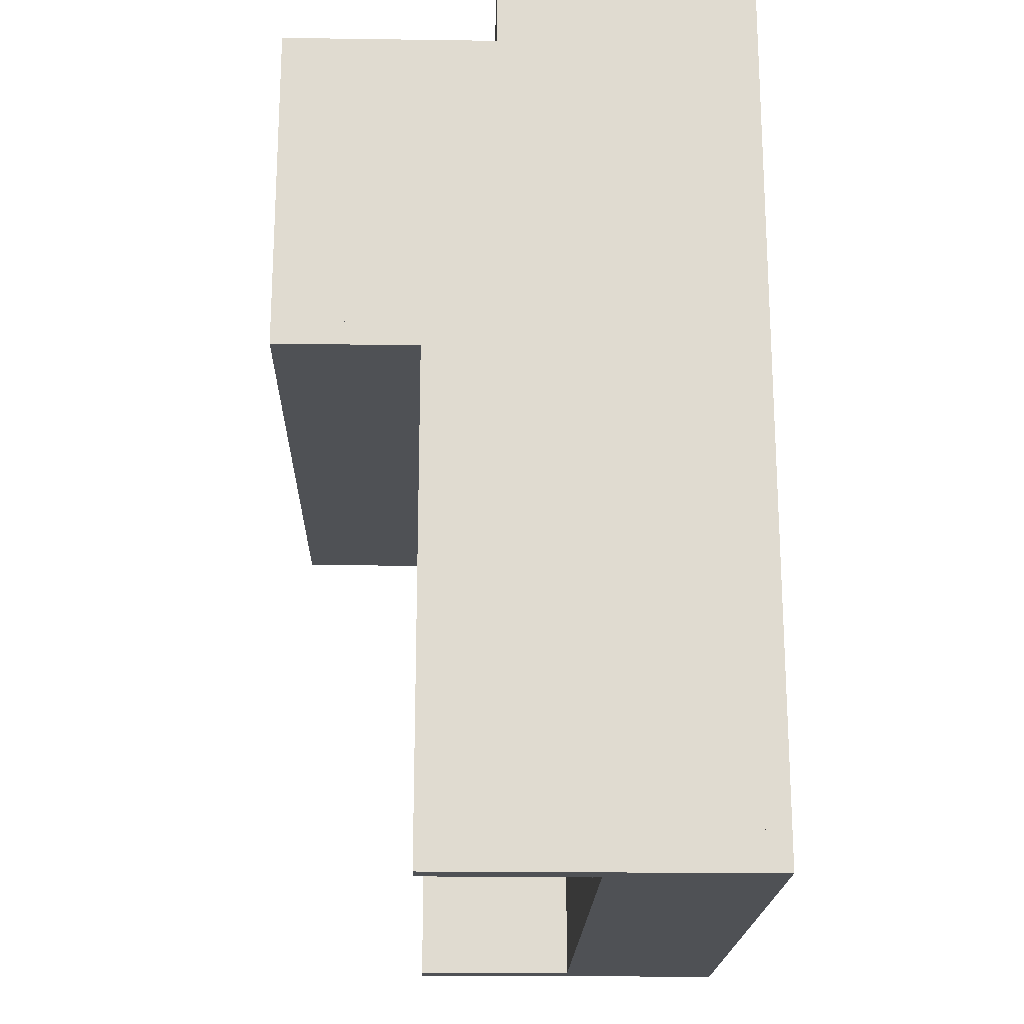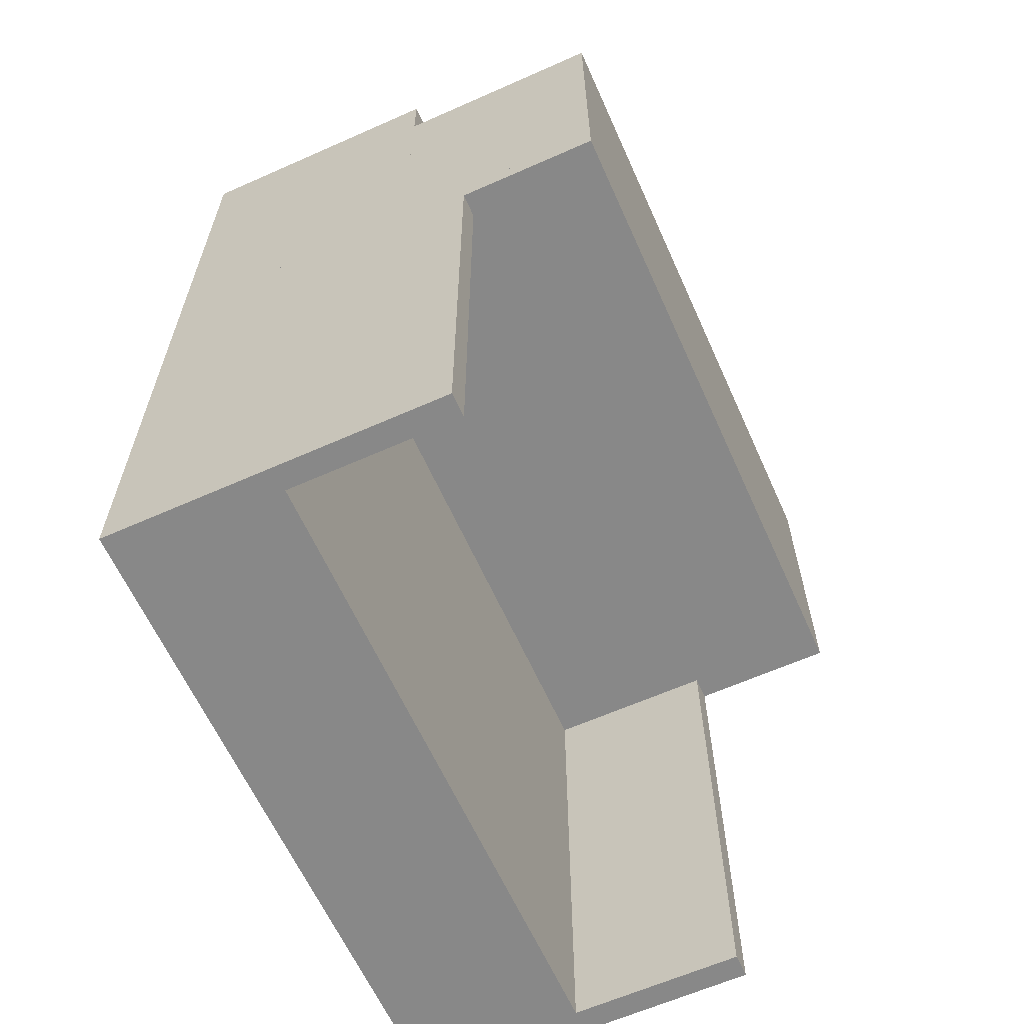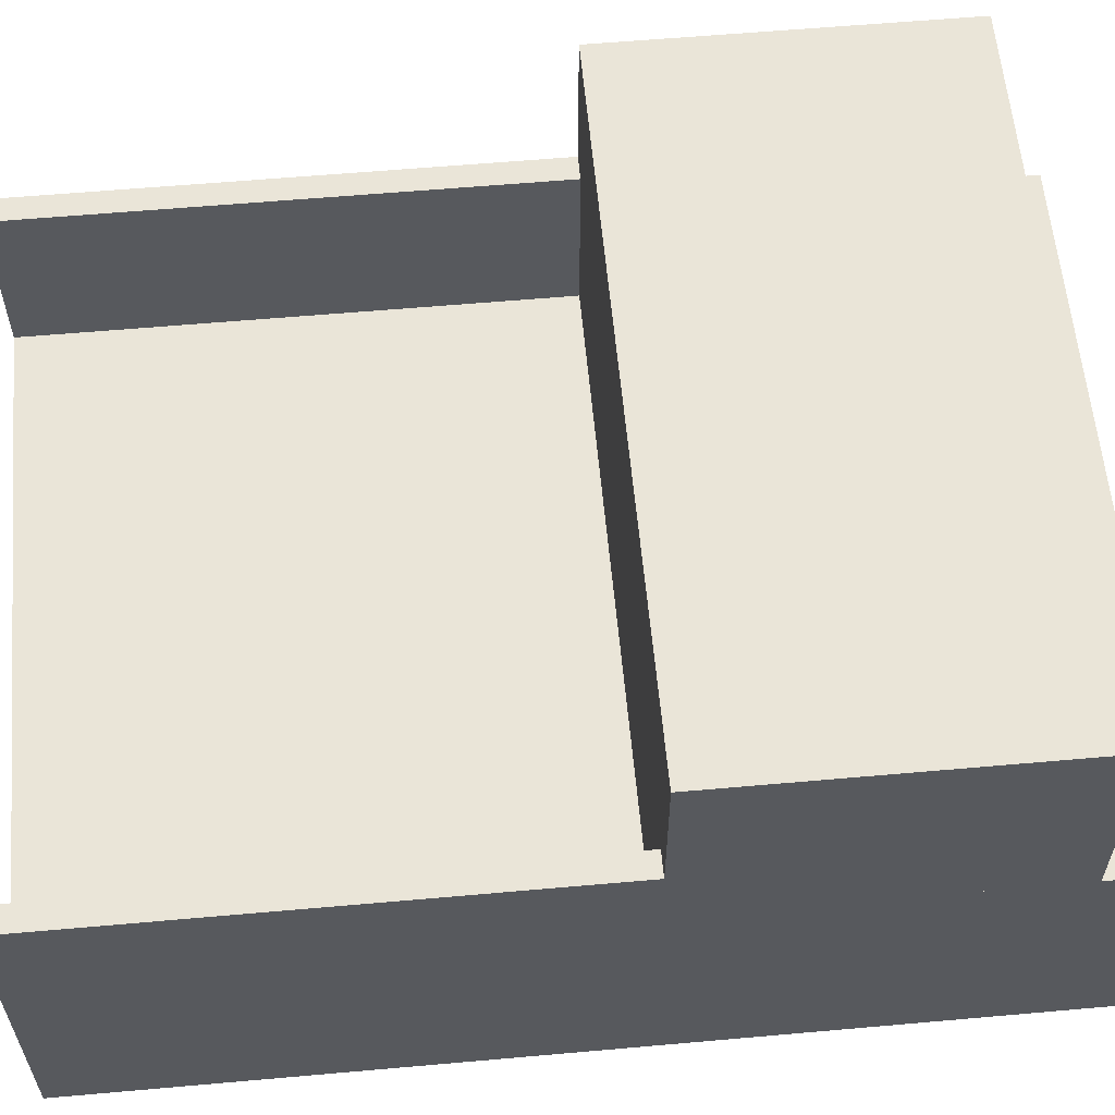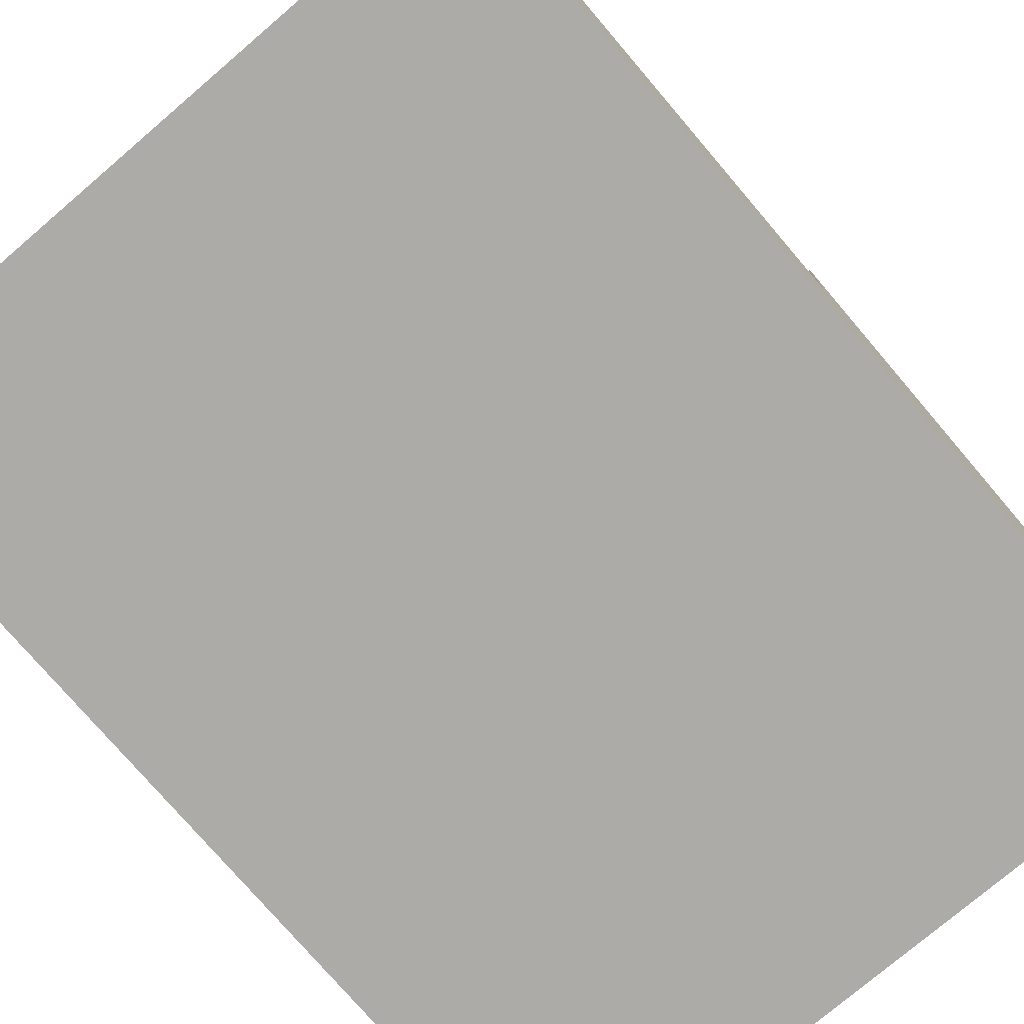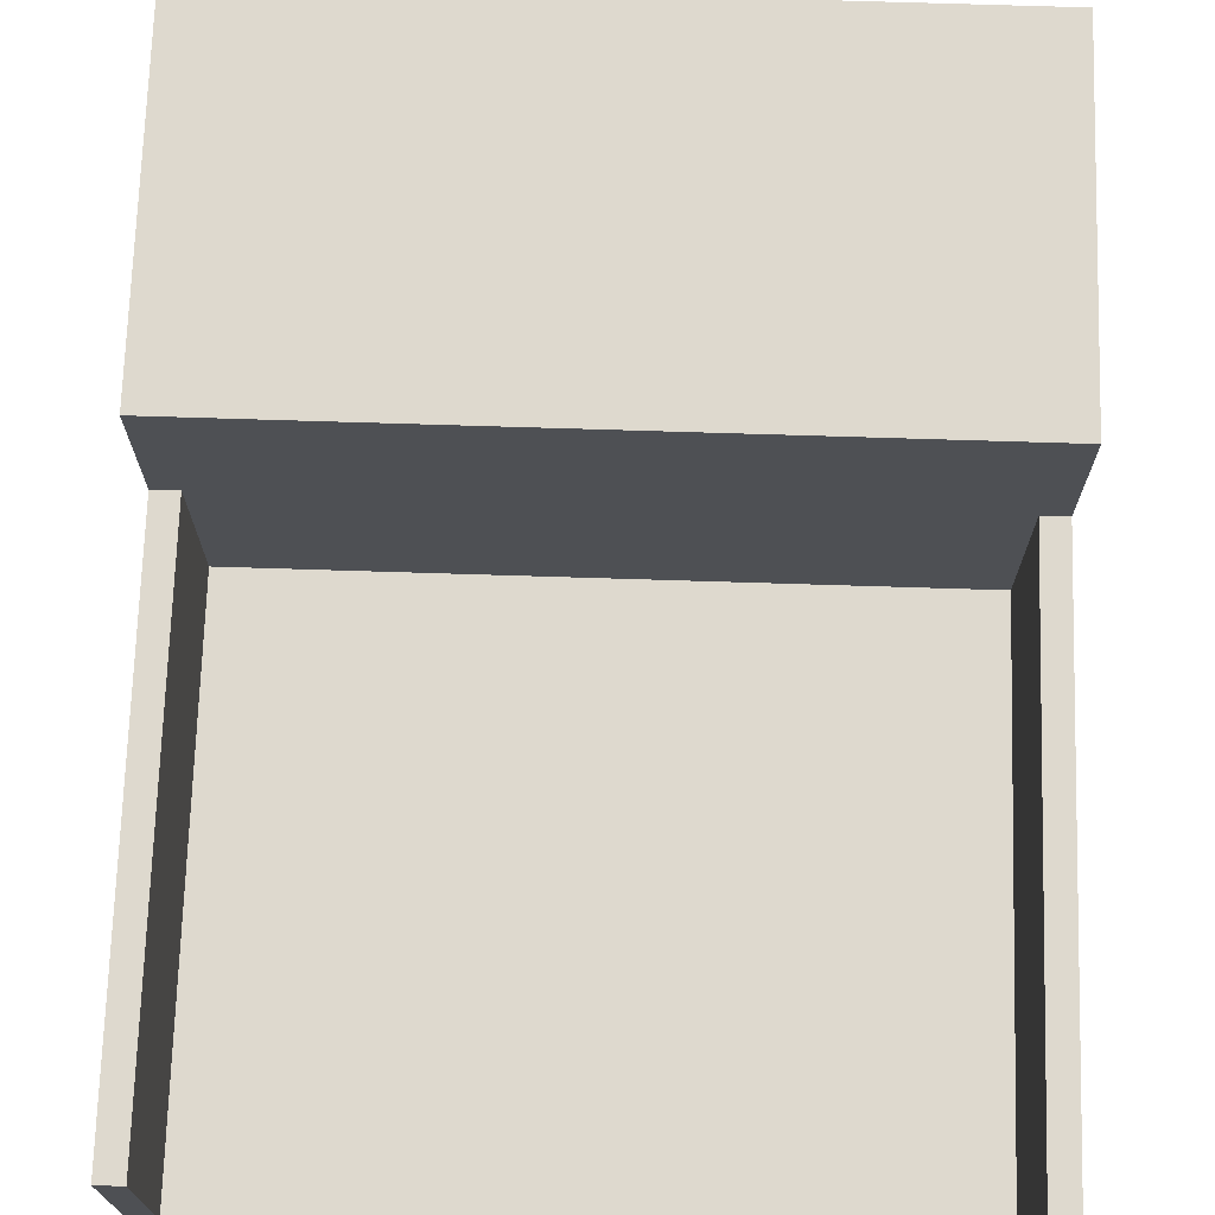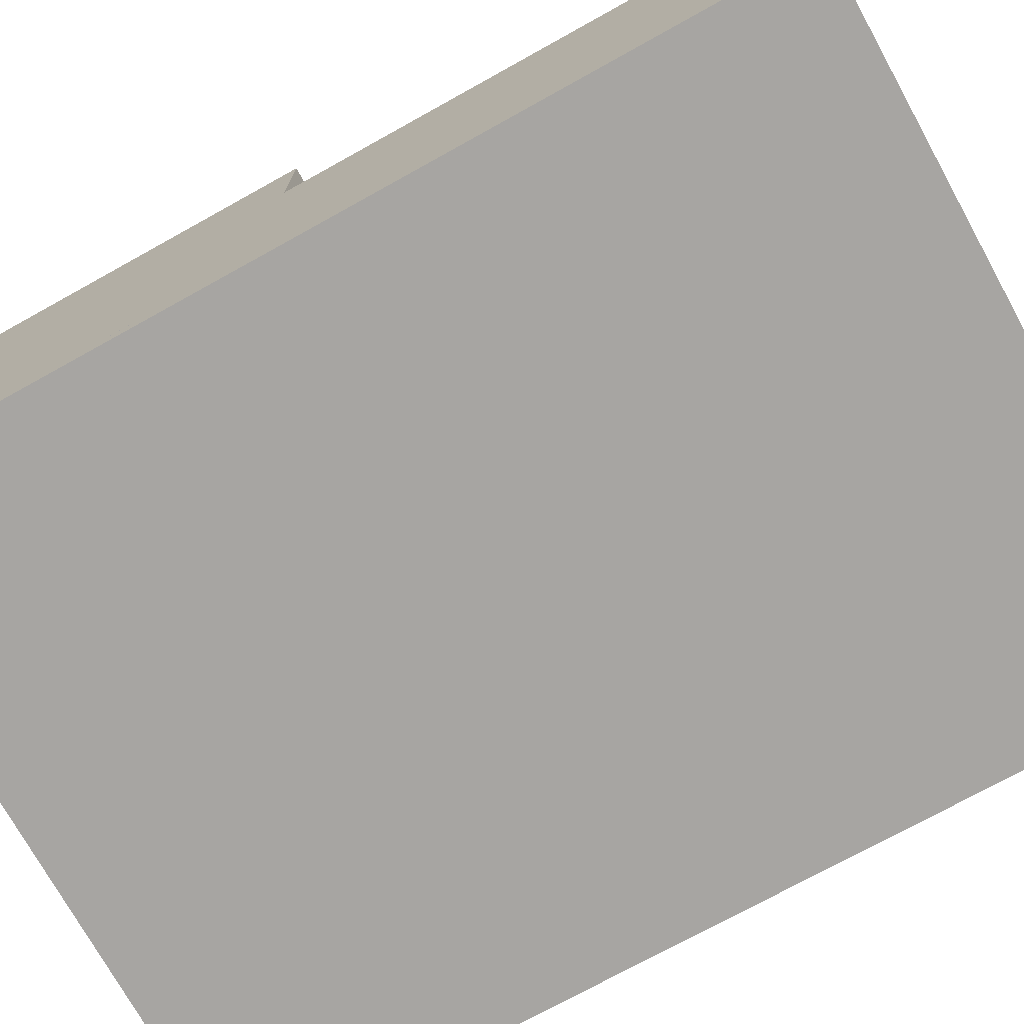
<metadata>
{"format":"obj","ext":"obj","renderer":"f3d","projection":"perspective","resolution":1024,"background":"white","views":[{"elev":-19.7,"azim":88.5,"up":"+Y"},{"elev":-62.8,"azim":-65.8,"up":"+Y"},{"elev":59.4,"azim":84.8,"up":"+Z"},{"elev":-76.3,"azim":40.5,"up":"+Z"},{"elev":71.5,"azim":1.8,"up":"+Z"},{"elev":-73.9,"azim":-61.0,"up":"+Z"}]}
</metadata>
<code>
o Import.001
v -0.875 0.3125 0.6875
v -0.8125 0.3125 0.6875
v -0.8125 0.3125 1.25
v -0.875 0.3125 1.25
v -0.8125 1.062 0.6875
v -0.875 1.062 0.6875
v -0.875 1.062 1.25
v -0.8125 1.062 1.25
v 0.875 0.3125 0.6875
v 0.8125 0.3125 0.6875
v 0.8125 0.3125 0.0625
v 0.875 0.3125 0.0625
v 0.8125 1.25 0.6875
v 0.875 1.25 0.6875
v 0.875 1.25 0.0625
v 0.8125 1.25 0.0625
v 0.8125 -1 0.4375
v -0.8125 -1 0.4375
v -0.8125 -1 0.375
v 0.8125 -1 0.375
v -0.8125 0.25 0.4375
v 0.8125 0.25 0.4375
v 0.8125 0.25 0.375
v -0.8125 0.25 0.375
v -0.875 0.3125 0.0625
v -0.8125 0.3125 0.0625
v -0.875 1.25 0.6875
v -0.8125 1.25 0.6875
v -0.8125 1.25 0.0625
v -0.875 1.25 0.0625
v 0.875 0.25 0.4375
v -0.875 0.25 0.4375
v -0.875 0.25 0.0625
v 0.875 0.25 0.0625
v -0.875 0.3125 0.4375
v 0.875 0.3125 0.4375
v 0.875 -1.062 0.0625
v -0.875 -1.062 0.0625
v -0.875 -1.062 -0
v 0.875 -1.062 -0
v -0.875 1.312 0.0625
v 0.875 1.312 0.0625
v 0.875 1.312 0
v -0.875 1.312 0
v 0.8125 1.125 0.6875
v -0.8125 1.125 0.6875
v -0.8125 1.125 0.625
v 0.8125 1.125 0.625
v 0.8125 1.25 0.625
v -0.8125 1.25 0.625
v -0.8125 -1.062 0.0625
v -0.8125 -1.062 0.875
v -0.875 -1.062 0.875
v -0.8125 0.25 0.0625
v -0.875 0.25 0.875
v -0.8125 0.25 0.875
v 0.8125 -1.062 0.4375
v -0.8125 -1.062 0.4375
v 0.8125 -1.062 0.0625
v 0.8125 -1 0.0625
v -0.8125 -1 0.0625
v 0.8125 0.3125 1.25
v -0.8125 0.3125 1.188
v 0.8125 0.3125 1.188
v 0.8125 1.062 1.25
v 0.8125 1.062 1.188
v -0.8125 1.062 1.188
v 0.875 -1.062 0.875
v 0.8125 -1.062 0.875
v 0.8125 0.25 0.0625
v 0.8125 0.25 0.875
v 0.875 0.25 0.875
v -0.875 1.312 0.6875
v 0.875 1.312 0.6875
v 0.875 0.25 1.25
v -0.875 0.25 1.25
v 0.875 0.3125 1.25
v 0.875 1.062 0.6875
v 0.875 1.062 1.25
v 0.875 1.125 0.6875
v -0.875 1.125 0.6875
v -0.875 1.125 1.25
v 0.875 1.125 1.25
v 0.8125 1.062 0.6875
f 2 4 1
f 6 8 5
f 3 7 4
f 5 1 6
f 1 7 6
f 5 3 2
f 10 12 9
f 14 16 13
f 11 15 12
f 13 9 14
f 14 12 15
f 13 11 10
f 18 20 17
f 22 24 21
f 19 23 20
f 21 17 22
f 17 23 22
f 21 19 18
f 1 26 2
f 28 30 27
f 25 29 26
f 27 2 28
f 2 29 28
f 27 25 1
f 32 34 31
f 36 25 35
f 33 12 34
f 35 31 36
f 36 34 12
f 32 25 33
f 38 40 37
f 42 44 41
f 39 43 40
f 41 37 42
f 42 40 43
f 41 39 38
f 46 48 45
f 13 50 28
f 47 49 48
f 28 45 13
f 45 49 13
f 28 47 46
f 51 53 38
f 33 56 54
f 52 55 53
f 54 38 33
f 38 55 33
f 54 52 51
f 58 59 57
f 17 61 18
f 51 60 59
f 18 57 17
f 57 60 17
f 18 51 58
f 3 64 62
f 65 67 8
f 63 66 64
f 8 62 65
f 62 66 65
f 3 67 63
f 37 69 59
f 70 72 34
f 68 71 69
f 34 59 70
f 59 71 70
f 34 68 37
f 41 74 42
f 15 27 30
f 73 14 74
f 30 42 15
f 15 74 14
f 41 27 73
f 76 31 75
f 77 35 4
f 4 75 77
f 75 36 77
f 4 32 76
f 78 7 6
f 81 83 80
f 79 82 7
f 80 6 81
f 6 82 81
f 80 79 78
f 9 62 10
f 84 79 78
f 77 65 62
f 78 10 84
f 10 65 84
f 78 77 9
f 2 3 4
f 6 7 8
f 3 8 7
f 5 2 1
f 1 4 7
f 5 8 3
f 10 11 12
f 14 15 16
f 11 16 15
f 13 10 9
f 14 9 12
f 13 16 11
f 18 19 20
f 22 23 24
f 19 24 23
f 21 18 17
f 17 20 23
f 21 24 19
f 1 25 26
f 28 29 30
f 25 30 29
f 27 1 2
f 2 26 29
f 27 30 25
f 32 33 34
f 36 12 25
f 33 25 12
f 35 32 31
f 36 31 34
f 32 35 25
f 38 39 40
f 42 43 44
f 39 44 43
f 41 38 37
f 42 37 40
f 41 44 39
f 46 47 48
f 13 49 50
f 47 50 49
f 28 46 45
f 45 48 49
f 28 50 47
f 51 52 53
f 33 55 56
f 52 56 55
f 54 51 38
f 38 53 55
f 54 56 52
f 58 51 59
f 17 60 61
f 51 61 60
f 18 58 57
f 57 59 60
f 18 61 51
f 3 63 64
f 65 66 67
f 63 67 66
f 8 3 62
f 62 64 66
f 3 8 67
f 37 68 69
f 70 71 72
f 68 72 71
f 34 37 59
f 59 69 71
f 34 72 68
f 41 73 74
f 15 14 27
f 73 27 14
f 30 41 42
f 15 42 74
f 41 30 27
f 76 32 31
f 77 36 35
f 4 76 75
f 75 31 36
f 4 35 32
f 78 79 7
f 81 82 83
f 79 83 82
f 80 78 6
f 6 7 82
f 80 83 79
f 9 77 62
f 84 65 79
f 77 79 65
f 78 9 10
f 10 62 65
f 78 79 77

</code>
